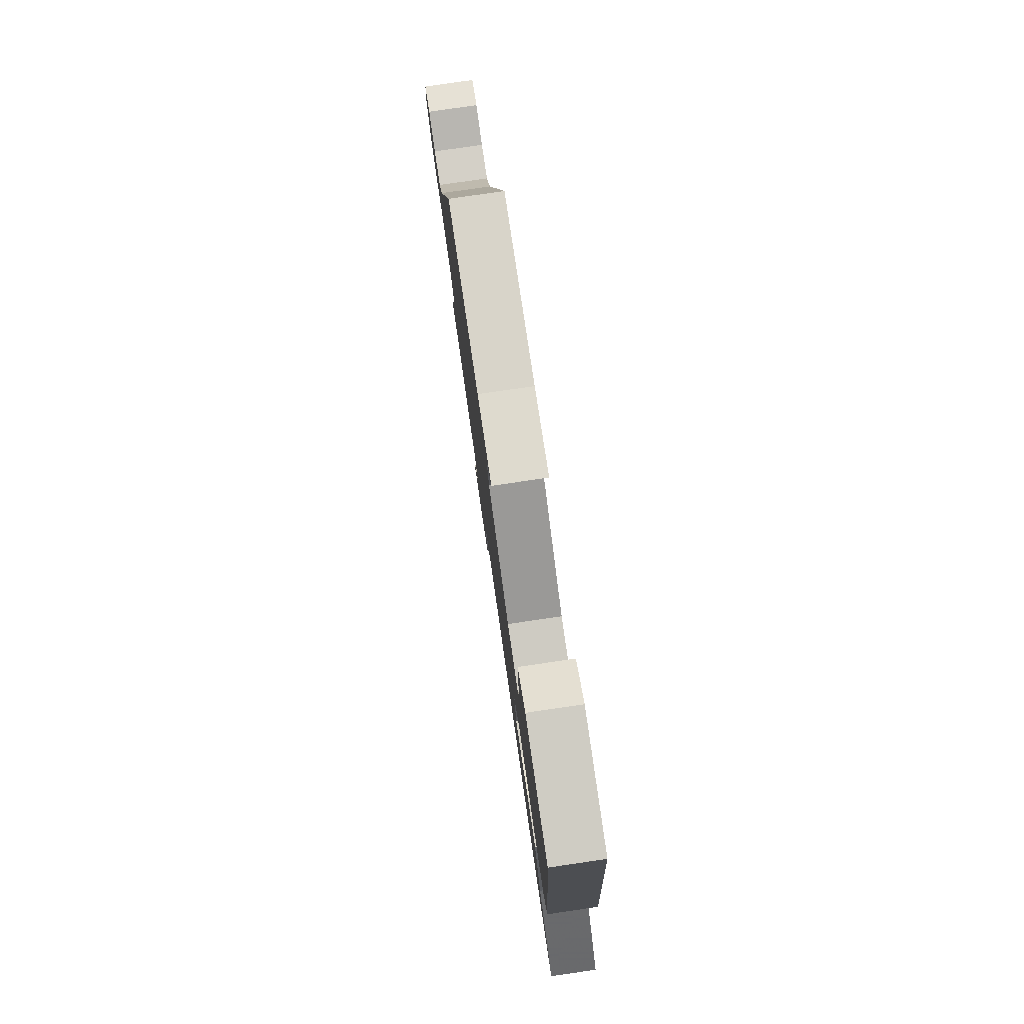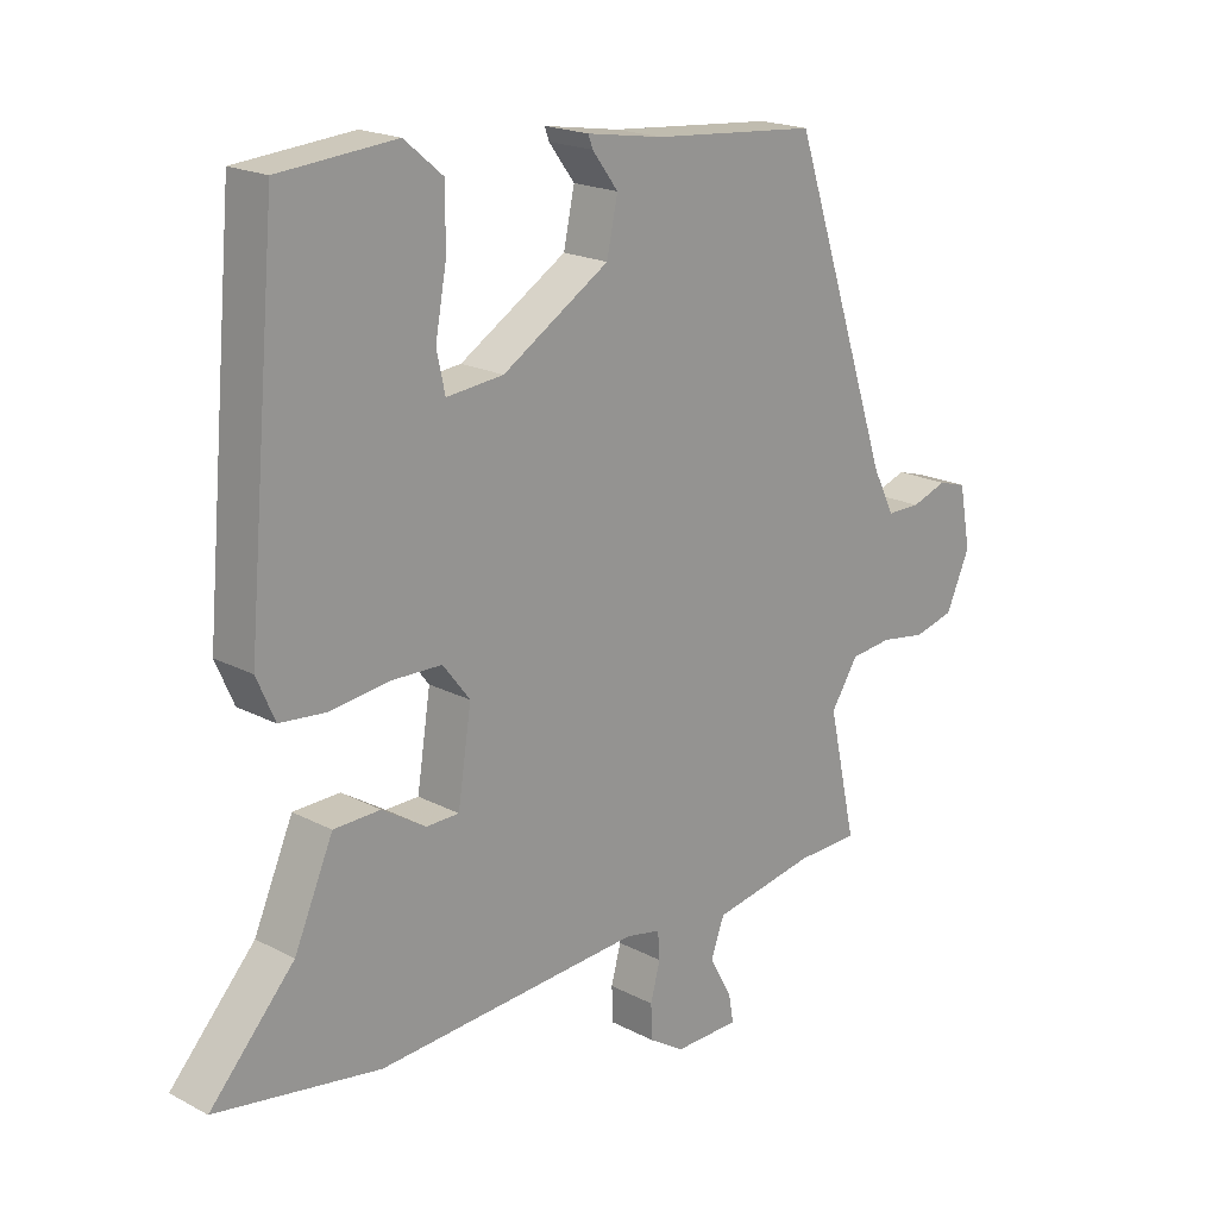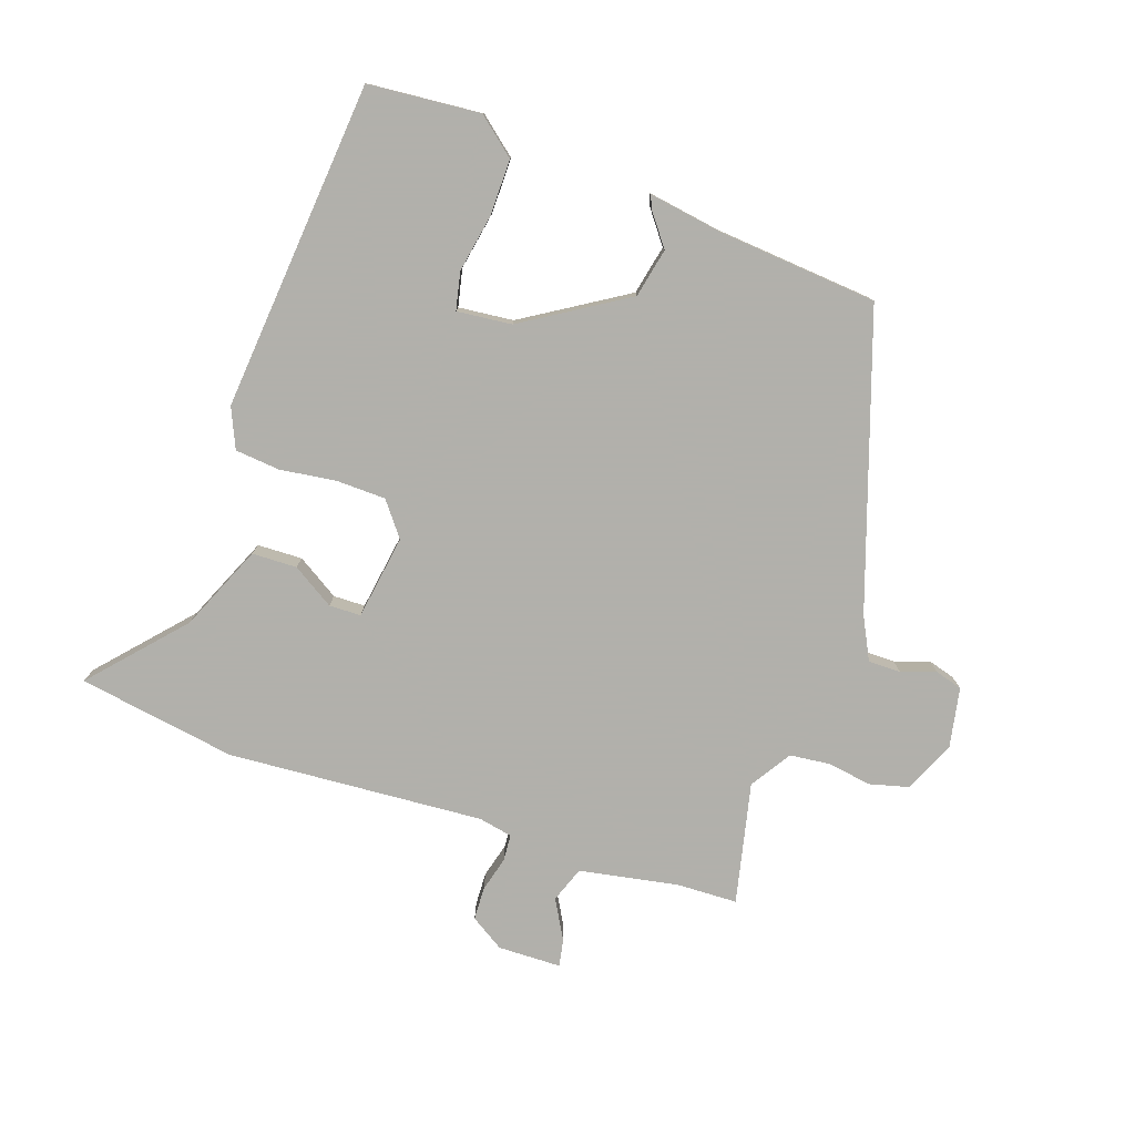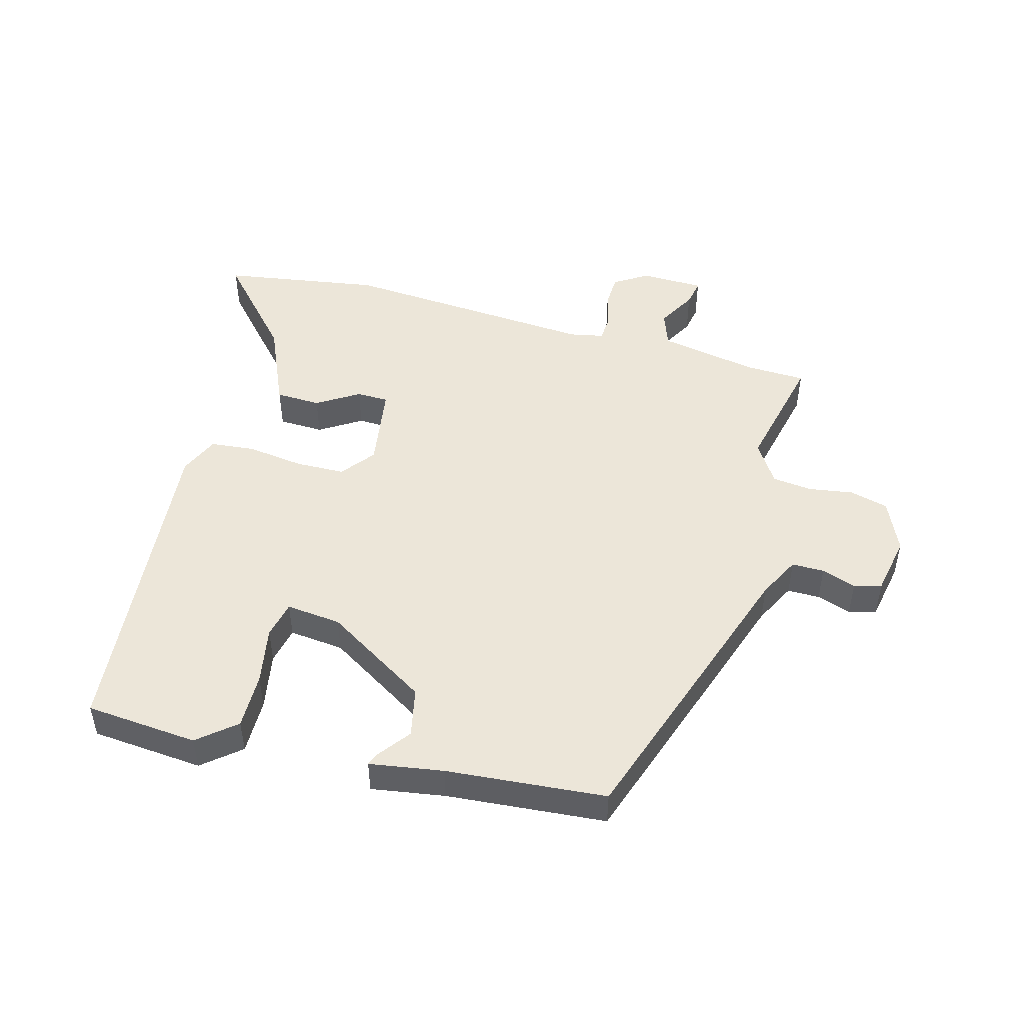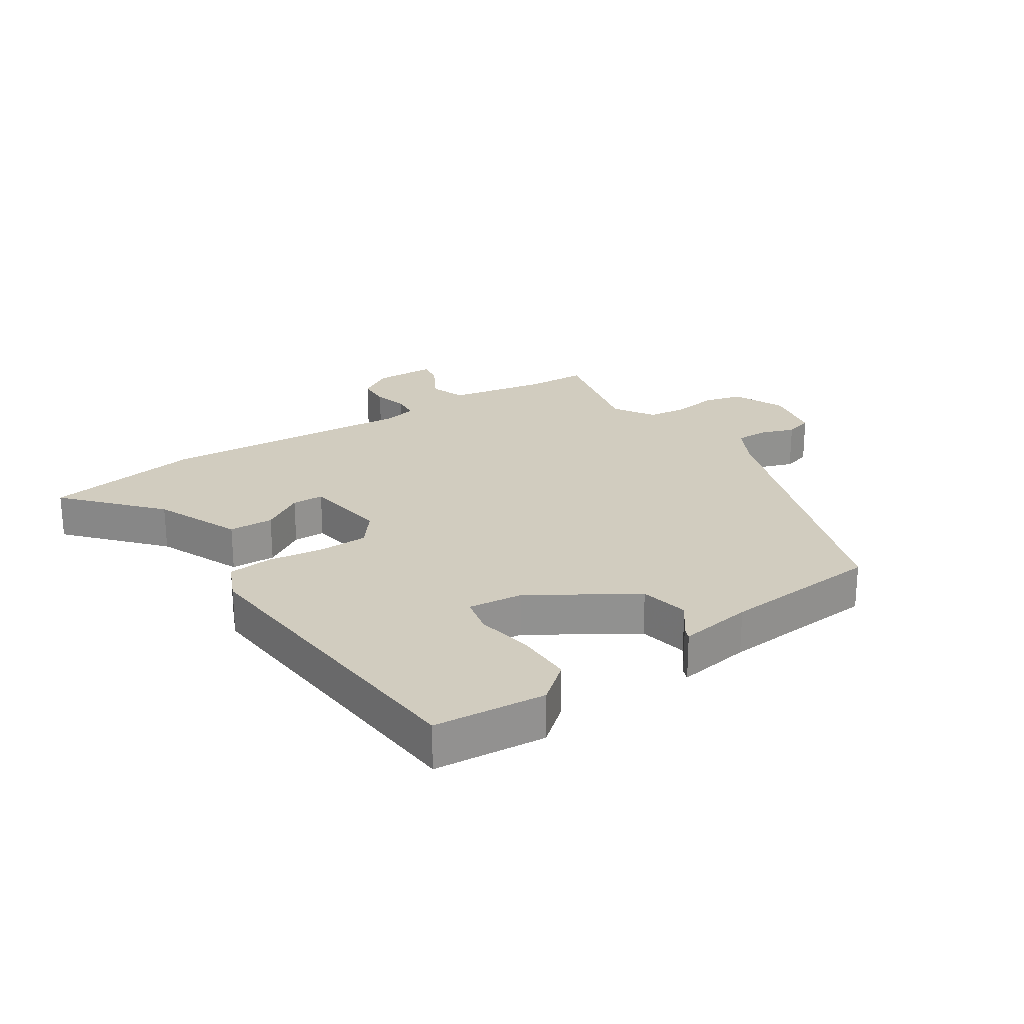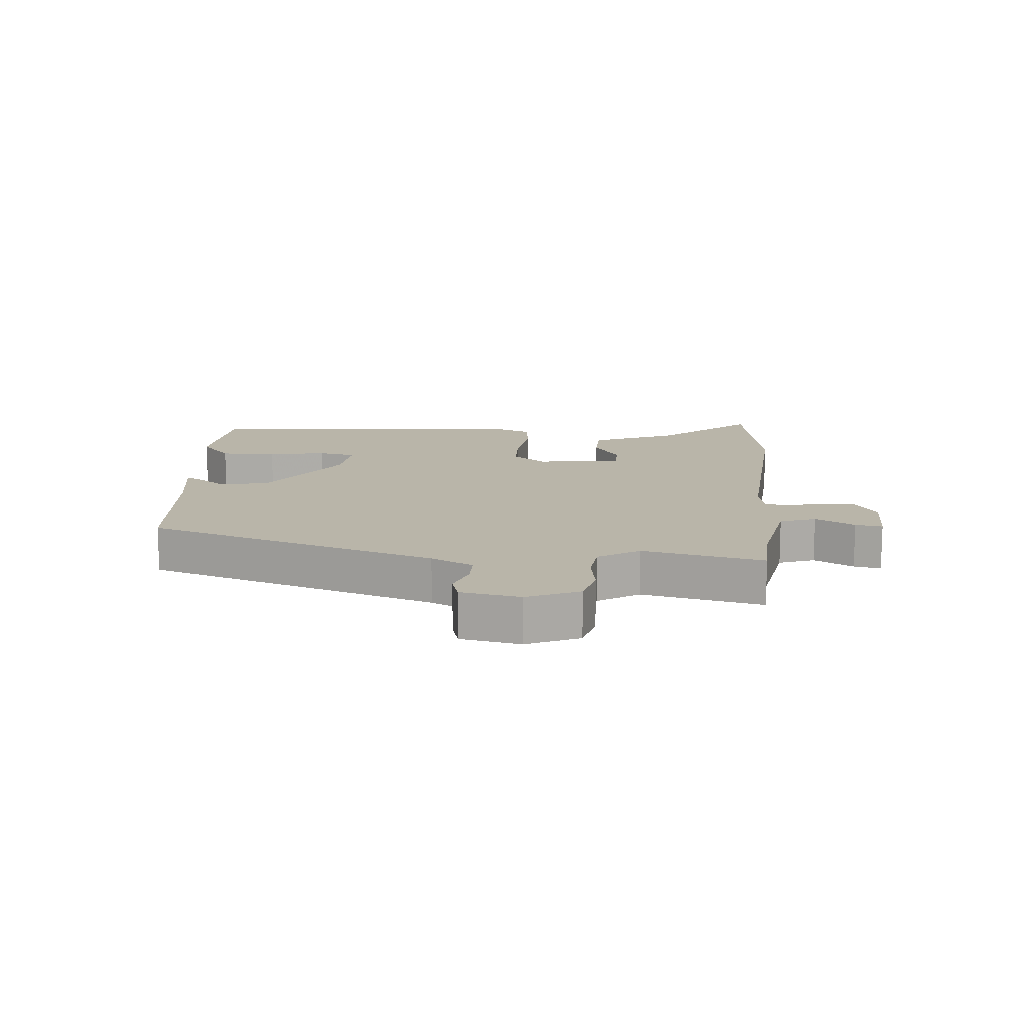
<metadata>
{"format":"obj","ext":"obj","renderer":"f3d","projection":"perspective","resolution":1024,"background":"white","views":[{"elev":79.9,"azim":-98.3,"up":"+Z"},{"elev":19.4,"azim":-45.6,"up":"+Z"},{"elev":-78.5,"azim":-18.9,"up":"+Y"},{"elev":48.7,"azim":15.4,"up":"+Y"},{"elev":24.2,"azim":-33.1,"up":"+Y"},{"elev":13.4,"azim":94.8,"up":"+Y"}]}
</metadata>
<code>
v -0.45 0.07 0.533
v -0.27 0.07 0.548
v -0.21 0.07 0.498
v -0.211 0.07 0.408
v -0.228 0.07 0.315
v -0.215 0.07 0.255
v -0.127 0.07 0.264
v 0.038 0.07 0.366
v 0.055 0.07 0.445
v 0.015 0.07 0.498
v 0.008 0.07 0.517
v 0.126 0.07 0.498
v 0.382 0.07 0.476
v 0.538 0.07 0.011
v 0.572 0.07 -0.056
v 0.624 0.07 -0.056
v 0.679 0.07 -0.037
v 0.723 0.07 -0.05
v 0.741 0.07 -0.145
v 0.704 0.07 -0.228
v 0.642 0.07 -0.244
v 0.571 0.07 -0.233
v 0.507 0.07 -0.24
v 0.465 0.07 -0.305
v 0.508 0.07 -0.498
v 0.412 0.07 -0.501
v 0.253 0.07 -0.53
v 0.232 0.07 -0.587
v 0.267 0.07 -0.65
v 0.275 0.07 -0.693
v 0.174 0.07 -0.695
v 0.12 0.07 -0.661
v 0.118 0.07 -0.608
v 0.133 0.07 -0.552
v 0.13 0.07 -0.51
v 0.076 0.07 -0.499
v -0.334 0.07 -0.527
v -0.587 0.07 -0.486
v -0.457 0.07 -0.342
v -0.397 0.07 -0.205
v -0.325 0.07 -0.203
v -0.258 0.07 -0.245
v -0.207 0.07 -0.244
v -0.186 0.07 -0.109
v -0.228 0.07 -0.055
v -0.307 0.07 -0.053
v -0.397 0.07 -0.065
v -0.469 0.07 -0.058
v -0.497 0.07 0.006
v -0.45 0 0.533
v -0.27 0 0.548
v -0.21 0 0.498
v -0.211 0 0.408
v -0.228 0 0.315
v -0.215 0 0.255
v -0.127 0 0.264
v 0.038 0 0.366
v 0.055 0 0.445
v 0.015 0 0.498
v 0.008 0 0.517
v 0.126 0 0.498
v 0.382 0 0.476
v 0.538 0 0.011
v 0.572 0 -0.056
v 0.624 0 -0.056
v 0.679 0 -0.037
v 0.723 0 -0.05
v 0.741 0 -0.145
v 0.704 0 -0.228
v 0.642 0 -0.244
v 0.571 0 -0.233
v 0.507 0 -0.24
v 0.465 0 -0.305
v 0.508 0 -0.498
v 0.412 0 -0.501
v 0.253 0 -0.53
v 0.232 0 -0.587
v 0.267 0 -0.65
v 0.275 0 -0.693
v 0.174 0 -0.695
v 0.12 0 -0.661
v 0.118 0 -0.608
v 0.133 0 -0.552
v 0.13 0 -0.51
v 0.076 0 -0.499
v -0.334 0 -0.527
v -0.587 0 -0.486
v -0.457 0 -0.342
v -0.397 0 -0.205
v -0.325 0 -0.203
v -0.258 0 -0.245
v -0.207 0 -0.244
v -0.186 0 -0.109
v -0.228 0 -0.055
v -0.307 0 -0.053
v -0.397 0 -0.065
v -0.469 0 -0.058
v -0.497 0 0.006
f 46 47 48 49
f 45 46 49 1
f 44 45 1 2
f 39 40 41 42
f 39 42 43
f 36 37 38 39
f 35 36 39 43
f 31 32 33 34
f 31 34 35
f 28 29 30 31
f 27 28 31 35
f 26 27 35 43
f 24 25 26 43
f 19 20 21 22
f 19 22 23
f 16 17 18 19
f 15 16 19 23
f 14 15 23 24
f 12 13 14 24
f 9 10 11 12
f 8 9 12 24
f 2 3 4 5
f 44 2 5
f 44 5 6
f 8 24 43 44
f 7 8 44
f 6 7 44
f 98 97 96 95
f 50 98 95 94
f 51 50 94 93
f 91 90 89 88
f 92 91 88
f 88 87 86 85
f 92 88 85 84
f 83 82 81 80
f 84 83 80
f 80 79 78 77
f 84 80 77 76
f 92 84 76 75
f 92 75 74 73
f 71 70 69 68
f 72 71 68
f 68 67 66 65
f 72 68 65 64
f 73 72 64 63
f 73 63 62 61
f 61 60 59 58
f 73 61 58 57
f 54 53 52 51
f 54 51 93
f 55 54 93
f 93 92 73 57
f 93 57 56
f 93 56 55
f 1 50 51 2
f 2 51 52 3
f 3 52 53 4
f 4 53 54 5
f 5 54 55 6
f 6 55 56 7
f 7 56 57 8
f 8 57 58 9
f 9 58 59 10
f 10 59 60 11
f 11 60 61 12
f 12 61 62 13
f 13 62 63 14
f 14 63 64 15
f 15 64 65 16
f 16 65 66 17
f 17 66 67 18
f 18 67 68 19
f 19 68 69 20
f 20 69 70 21
f 21 70 71 22
f 22 71 72 23
f 23 72 73 24
f 24 73 74 25
f 25 74 75 26
f 26 75 76 27
f 27 76 77 28
f 28 77 78 29
f 29 78 79 30
f 30 79 80 31
f 31 80 81 32
f 32 81 82 33
f 33 82 83 34
f 34 83 84 35
f 35 84 85 36
f 36 85 86 37
f 37 86 87 38
f 38 87 88 39
f 39 88 89 40
f 40 89 90 41
f 41 90 91 42
f 42 91 92 43
f 43 92 93 44
f 44 93 94 45
f 45 94 95 46
f 46 95 96 47
f 47 96 97 48
f 48 97 98 49
f 49 98 50 1

</code>
